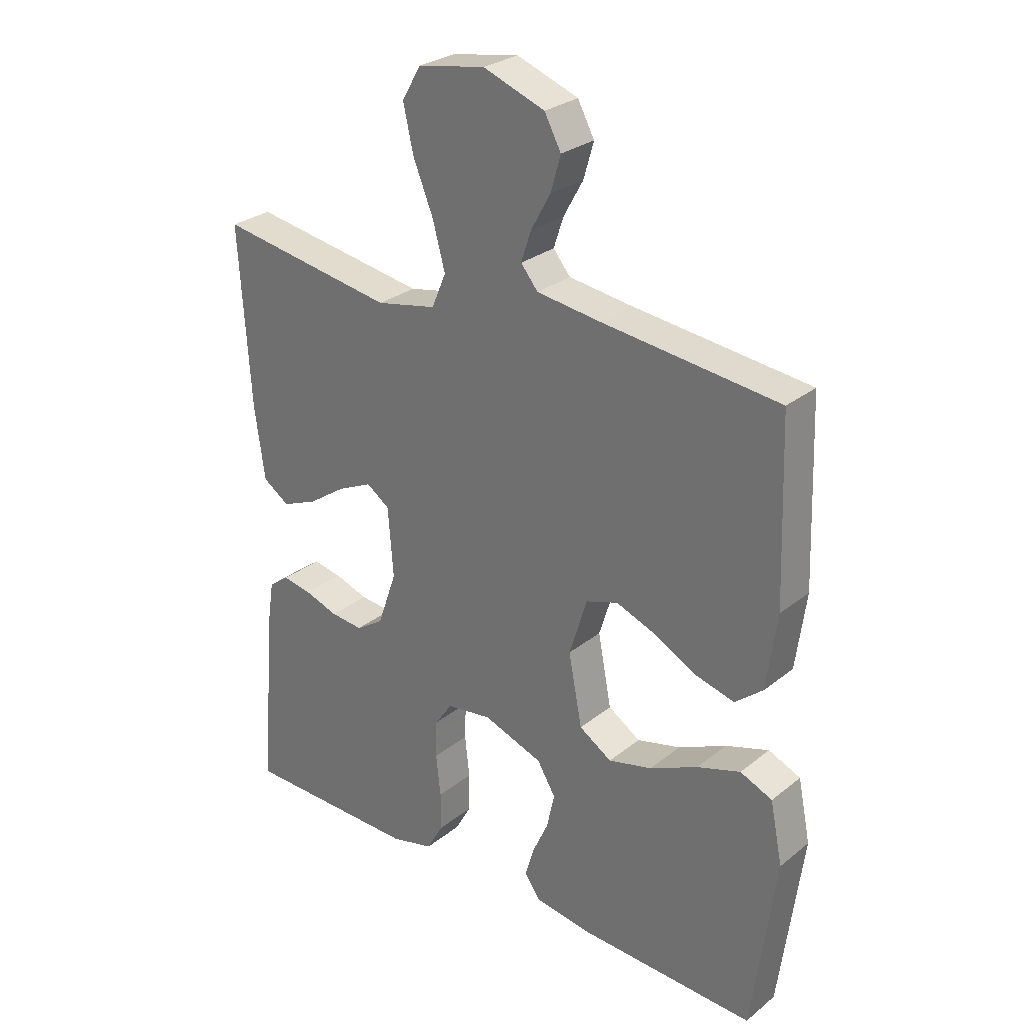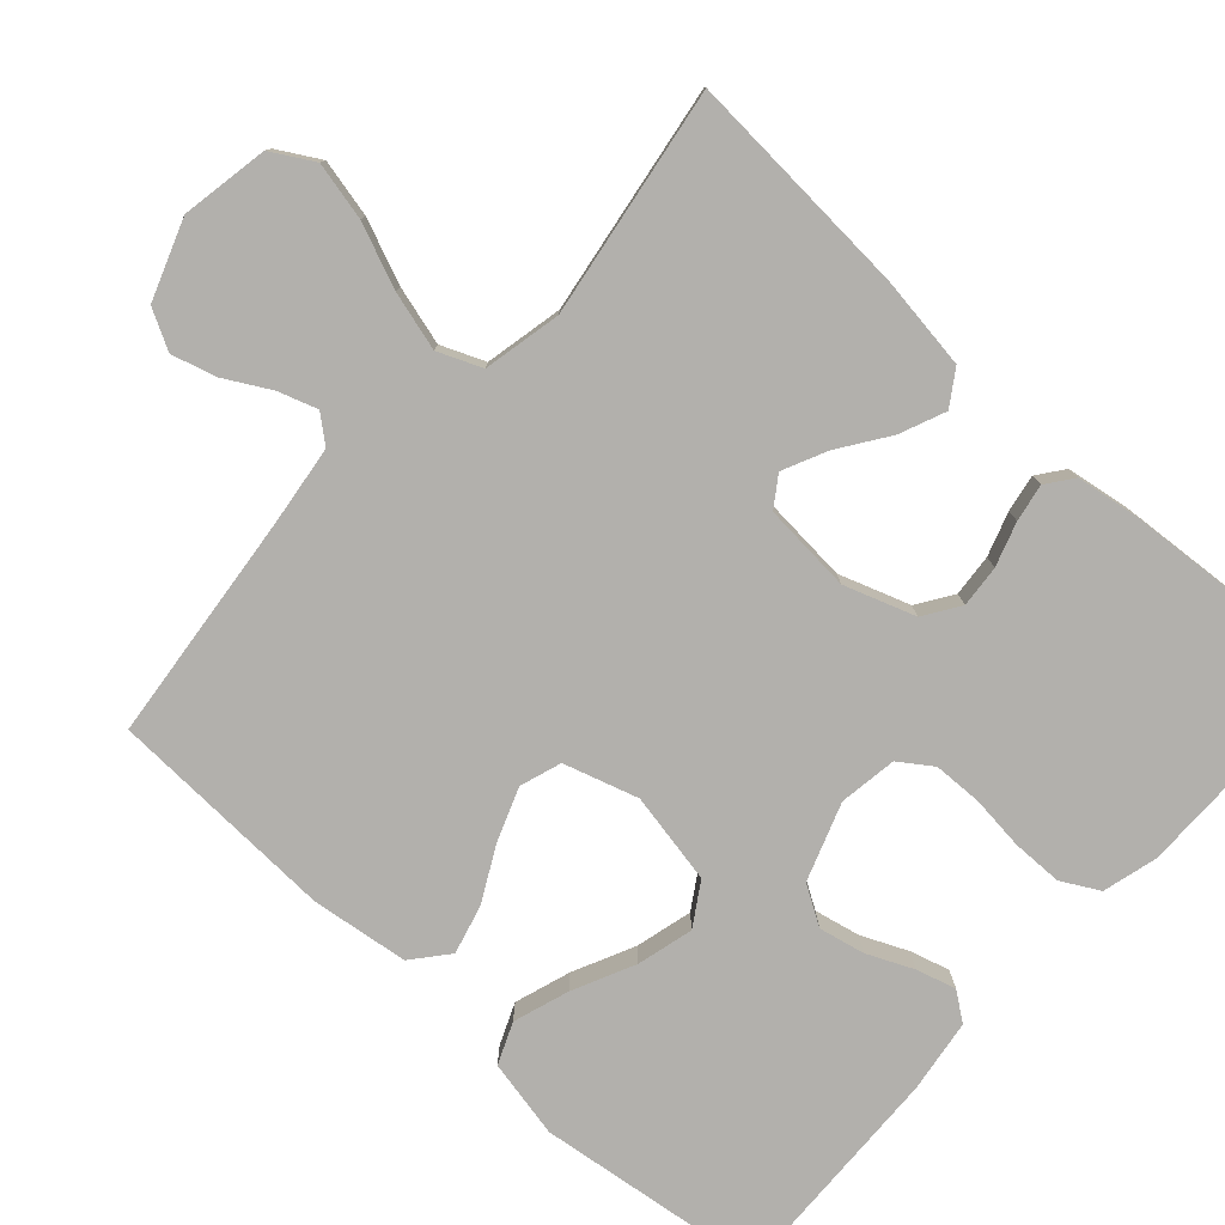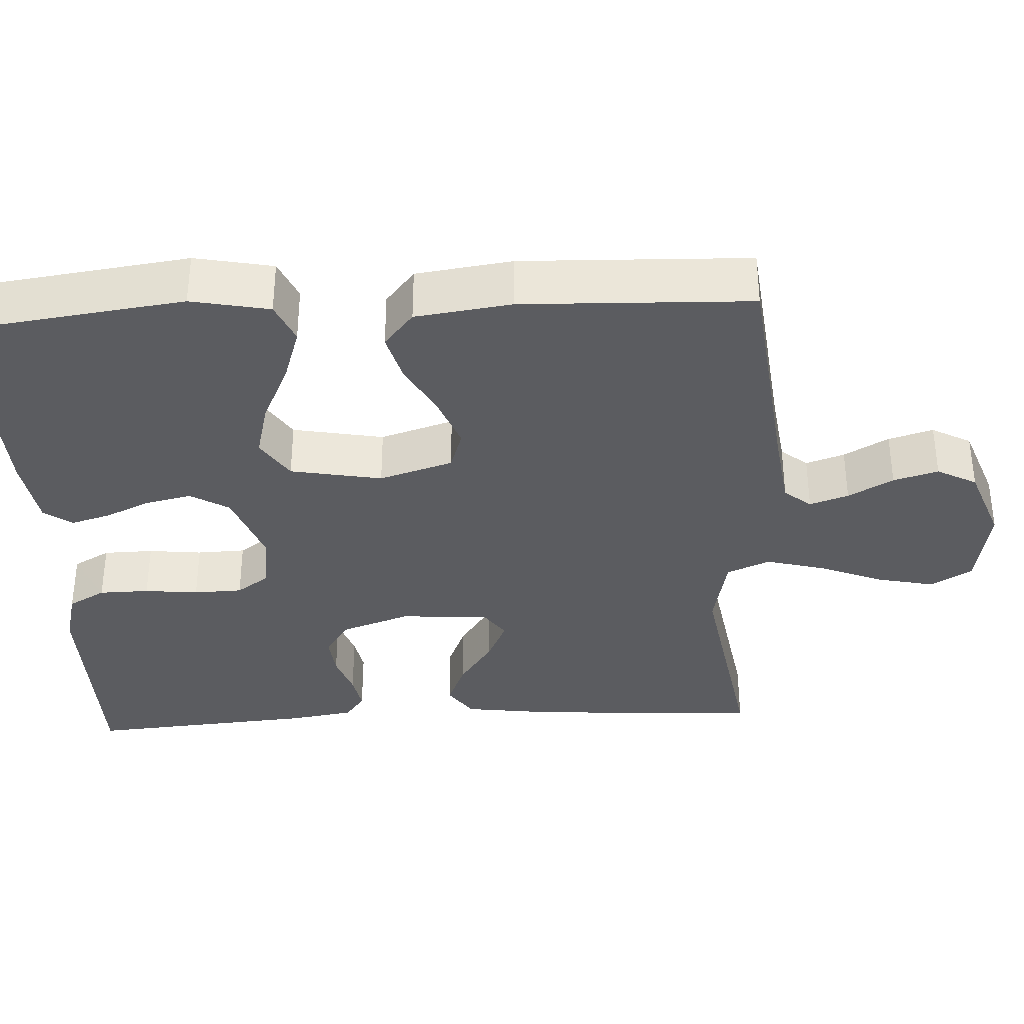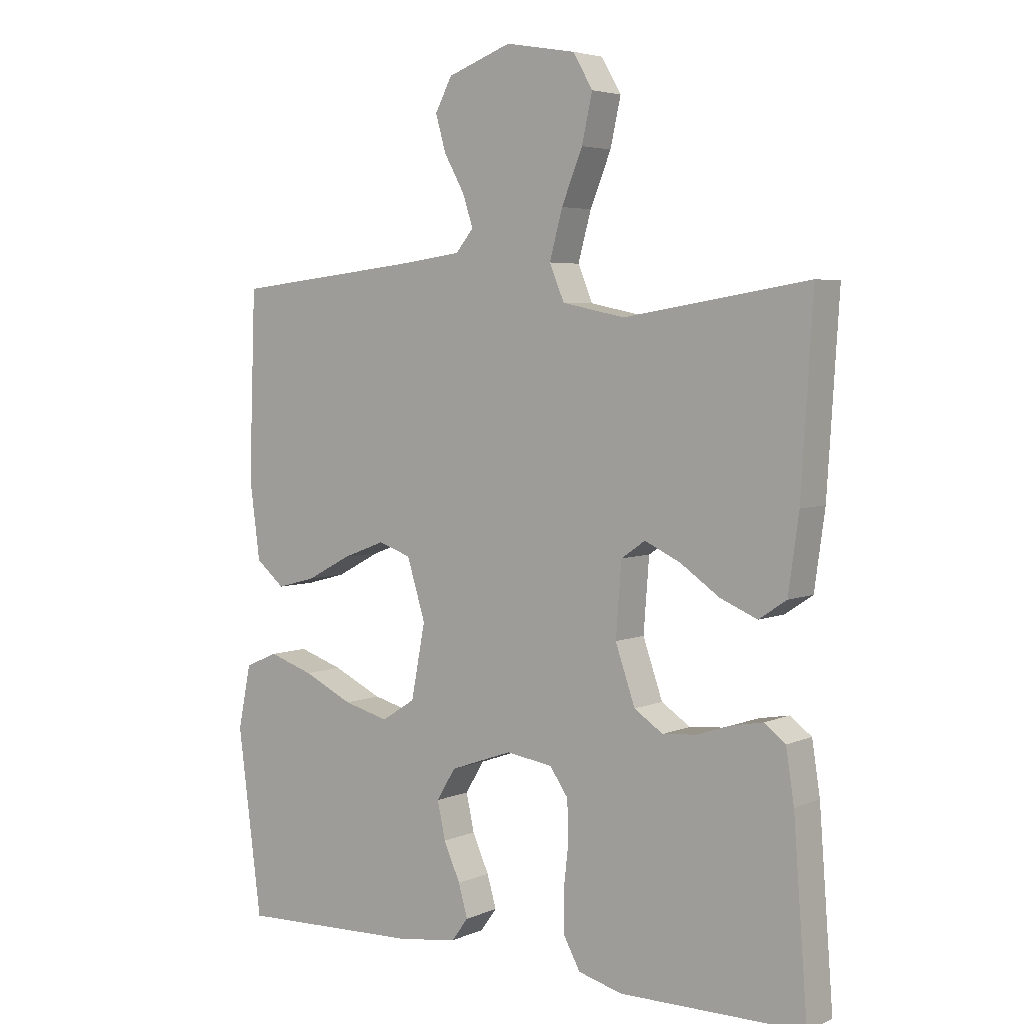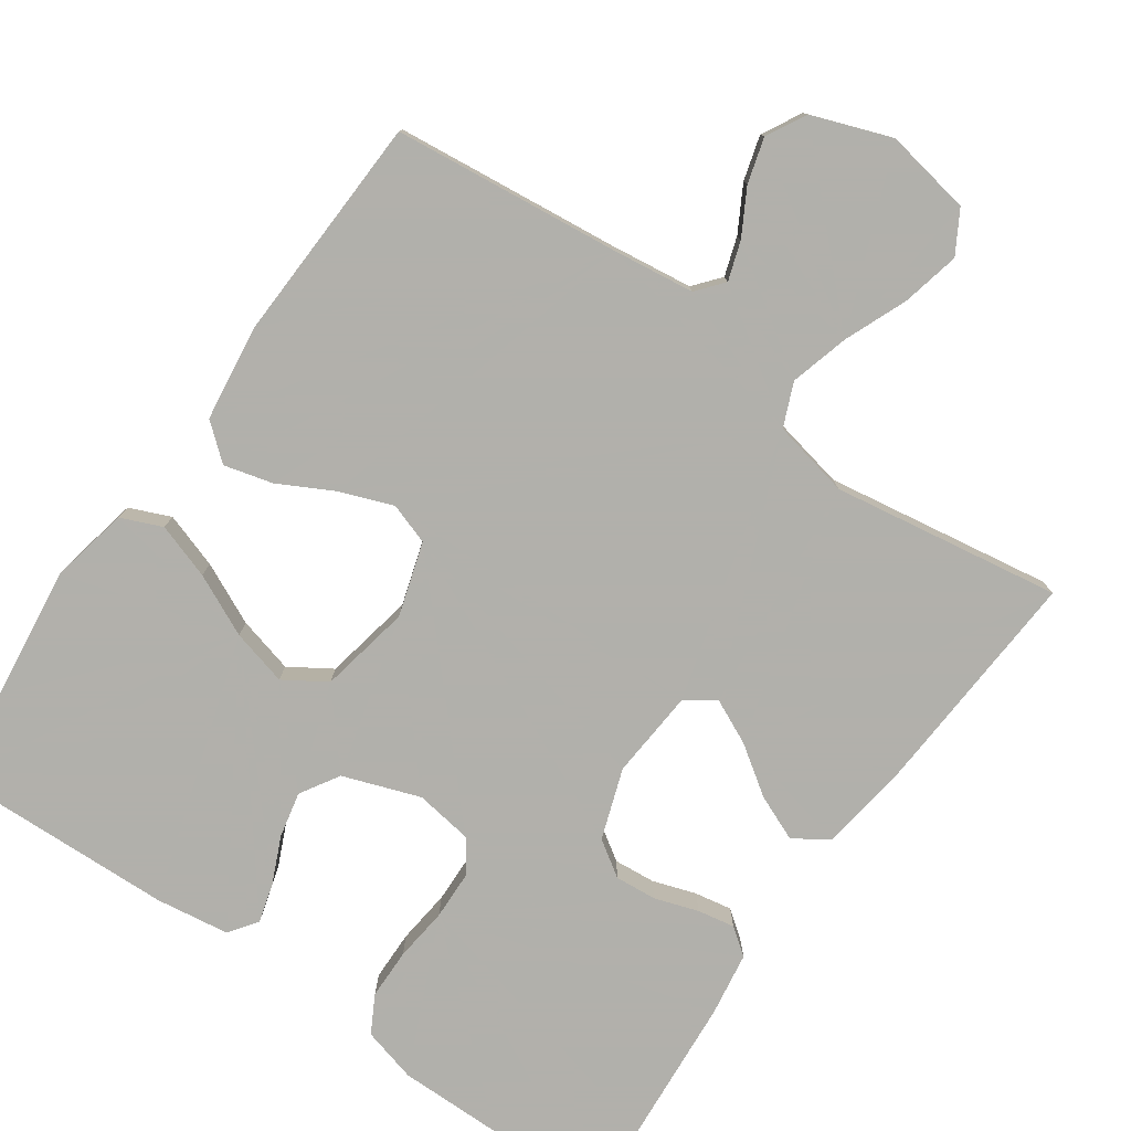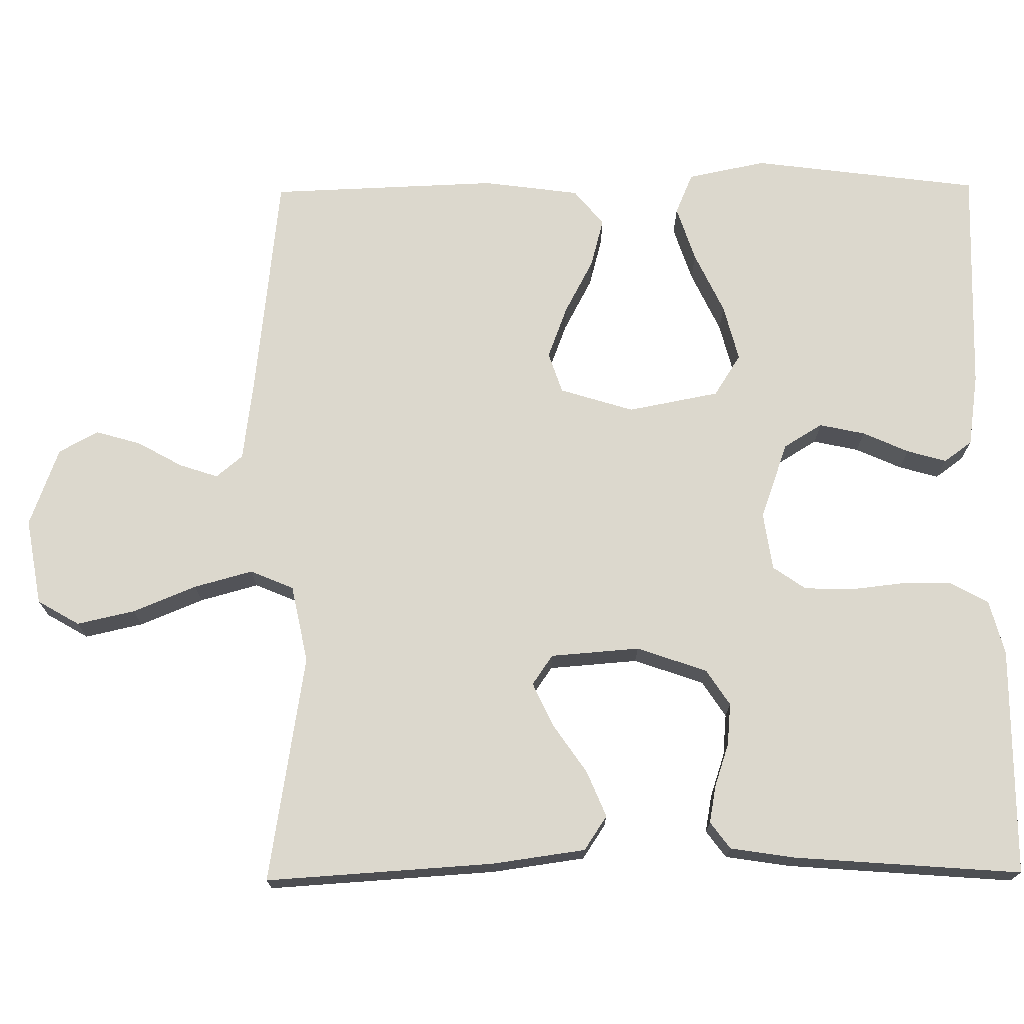
<metadata>
{"format":"obj","ext":"obj","renderer":"f3d","projection":"perspective","resolution":1024,"background":"white","views":[{"elev":28.0,"azim":-140.0,"up":"+Z"},{"elev":-78.7,"azim":47.7,"up":"+Y"},{"elev":-35.1,"azim":-86.8,"up":"+Y"},{"elev":4.5,"azim":37.0,"up":"+Z"},{"elev":-78.5,"azim":-35.1,"up":"+Y"},{"elev":72.4,"azim":89.4,"up":"+Y"}]}
</metadata>
<code>
v -0.5 0.07 -0.5
v -0.539 0.07 -0.2
v -0.518 0.07 -0.097
v -0.464 0.07 -0.074
v -0.391 0.07 -0.098
v -0.31 0.07 -0.136
v -0.236 0.07 -0.155
v -0.181 0.07 -0.12
v -0.158 0.07 0
v -0.188 0.07 0.097
v -0.242 0.07 0.115
v -0.311 0.07 0.089
v -0.383 0.07 0.051
v -0.447 0.07 0.034
v -0.494 0.07 0.073
v -0.511 0.07 0.2
v -0.5 0.07 0.5
v -0.2 0.07 0.533
v -0.094 0.07 0.547
v -0.065 0.07 0.582
v -0.082 0.07 0.633
v -0.115 0.07 0.692
v -0.132 0.07 0.751
v -0.104 0.07 0.803
v 0 0.07 0.841
v 0.114 0.07 0.821
v 0.146 0.07 0.766
v 0.129 0.07 0.69
v 0.095 0.07 0.607
v 0.074 0.07 0.53
v 0.098 0.07 0.473
v 0.2 0.07 0.452
v 0.5 0.07 0.5
v 0.481 0.07 0.2
v 0.464 0.07 0.078
v 0.419 0.07 0.048
v 0.359 0.07 0.073
v 0.295 0.07 0.117
v 0.237 0.07 0.144
v 0.198 0.07 0.117
v 0.189 0.07 0
v 0.221 0.07 -0.092
v 0.268 0.07 -0.123
v 0.323 0.07 -0.118
v 0.38 0.07 -0.099
v 0.429 0.07 -0.09
v 0.464 0.07 -0.116
v 0.477 0.07 -0.2
v 0.5 0.07 -0.5
v 0.2 0.07 -0.502
v 0.128 0.07 -0.483
v 0.101 0.07 -0.434
v 0.1 0.07 -0.368
v 0.108 0.07 -0.297
v 0.106 0.07 -0.233
v 0.076 0.07 -0.19
v 0 0.07 -0.179
v -0.101 0.07 -0.215
v -0.132 0.07 -0.266
v -0.119 0.07 -0.326
v -0.092 0.07 -0.386
v -0.077 0.07 -0.438
v -0.104 0.07 -0.475
v -0.2 0.07 -0.489
v -0.5 0 -0.5
v -0.539 0 -0.2
v -0.518 0 -0.097
v -0.464 0 -0.074
v -0.391 0 -0.098
v -0.31 0 -0.136
v -0.236 0 -0.155
v -0.181 0 -0.12
v -0.158 0 0
v -0.188 0 0.097
v -0.242 0 0.115
v -0.311 0 0.089
v -0.383 0 0.051
v -0.447 0 0.034
v -0.494 0 0.073
v -0.511 0 0.2
v -0.5 0 0.5
v -0.2 0 0.533
v -0.094 0 0.547
v -0.065 0 0.582
v -0.082 0 0.633
v -0.115 0 0.692
v -0.132 0 0.751
v -0.104 0 0.803
v 0 0 0.841
v 0.114 0 0.821
v 0.146 0 0.766
v 0.129 0 0.69
v 0.095 0 0.607
v 0.074 0 0.53
v 0.098 0 0.473
v 0.2 0 0.452
v 0.5 0 0.5
v 0.481 0 0.2
v 0.464 0 0.078
v 0.419 0 0.048
v 0.359 0 0.073
v 0.295 0 0.117
v 0.237 0 0.144
v 0.198 0 0.117
v 0.189 0 0
v 0.221 0 -0.092
v 0.268 0 -0.123
v 0.323 0 -0.118
v 0.38 0 -0.099
v 0.429 0 -0.09
v 0.464 0 -0.116
v 0.477 0 -0.2
v 0.5 0 -0.5
v 0.2 0 -0.502
v 0.128 0 -0.483
v 0.101 0 -0.434
v 0.1 0 -0.368
v 0.108 0 -0.297
v 0.106 0 -0.233
v 0.076 0 -0.19
v 0 0 -0.179
v -0.101 0 -0.215
v -0.132 0 -0.266
v -0.119 0 -0.326
v -0.092 0 -0.386
v -0.077 0 -0.438
v -0.104 0 -0.475
v -0.2 0 -0.489
f 4 5 6
f 3 4 6
f 2 3 6
f 1 2 6
f 64 1 6
f 63 64 6
f 62 63 6
f 61 62 6
f 60 61 6
f 59 60 6 7
f 58 59 7 8
f 57 58 8 9
f 56 57 9 10
f 52 53 54
f 51 52 54
f 50 51 54
f 49 50 54
f 48 49 54
f 47 48 54
f 46 47 54
f 45 46 54
f 44 45 54
f 43 44 54 55
f 42 43 55 56
f 36 37 38
f 35 36 38
f 34 35 38
f 33 34 38
f 32 33 38
f 31 32 38 39
f 27 28 29
f 26 27 29
f 25 26 29
f 24 25 29
f 23 24 29
f 22 23 29
f 21 22 29
f 20 21 29 30
f 19 20 30 31
f 16 17 18
f 15 16 18
f 14 15 18
f 13 14 18
f 12 13 18
f 18 19 31
f 12 18 31
f 11 12 31
f 41 42 56 10
f 31 39 40
f 11 31 40
f 10 11 40
f 10 40 41
f 70 69 68
f 70 68 67
f 70 67 66
f 70 66 65
f 70 65 128
f 70 128 127
f 70 127 126
f 70 126 125
f 70 125 124
f 71 70 124 123
f 72 71 123 122
f 73 72 122 121
f 74 73 121 120
f 118 117 116
f 118 116 115
f 118 115 114
f 118 114 113
f 118 113 112
f 118 112 111
f 118 111 110
f 118 110 109
f 118 109 108
f 119 118 108 107
f 120 119 107 106
f 102 101 100
f 102 100 99
f 102 99 98
f 102 98 97
f 102 97 96
f 103 102 96 95
f 93 92 91
f 93 91 90
f 93 90 89
f 93 89 88
f 93 88 87
f 93 87 86
f 93 86 85
f 94 93 85 84
f 95 94 84 83
f 82 81 80
f 82 80 79
f 82 79 78
f 82 78 77
f 82 77 76
f 95 83 82
f 95 82 76
f 95 76 75
f 74 120 106 105
f 104 103 95
f 104 95 75
f 104 75 74
f 105 104 74
f 1 65 66 2
f 2 66 67 3
f 3 67 68 4
f 4 68 69 5
f 5 69 70 6
f 6 70 71 7
f 7 71 72 8
f 8 72 73 9
f 9 73 74 10
f 10 74 75 11
f 11 75 76 12
f 12 76 77 13
f 13 77 78 14
f 14 78 79 15
f 15 79 80 16
f 16 80 81 17
f 17 81 82 18
f 18 82 83 19
f 19 83 84 20
f 20 84 85 21
f 21 85 86 22
f 22 86 87 23
f 23 87 88 24
f 24 88 89 25
f 25 89 90 26
f 26 90 91 27
f 27 91 92 28
f 28 92 93 29
f 29 93 94 30
f 30 94 95 31
f 31 95 96 32
f 32 96 97 33
f 33 97 98 34
f 34 98 99 35
f 35 99 100 36
f 36 100 101 37
f 37 101 102 38
f 38 102 103 39
f 39 103 104 40
f 40 104 105 41
f 41 105 106 42
f 42 106 107 43
f 43 107 108 44
f 44 108 109 45
f 45 109 110 46
f 46 110 111 47
f 47 111 112 48
f 48 112 113 49
f 49 113 114 50
f 50 114 115 51
f 51 115 116 52
f 52 116 117 53
f 53 117 118 54
f 54 118 119 55
f 55 119 120 56
f 56 120 121 57
f 57 121 122 58
f 58 122 123 59
f 59 123 124 60
f 60 124 125 61
f 61 125 126 62
f 62 126 127 63
f 63 127 128 64
f 64 128 65 1

</code>
